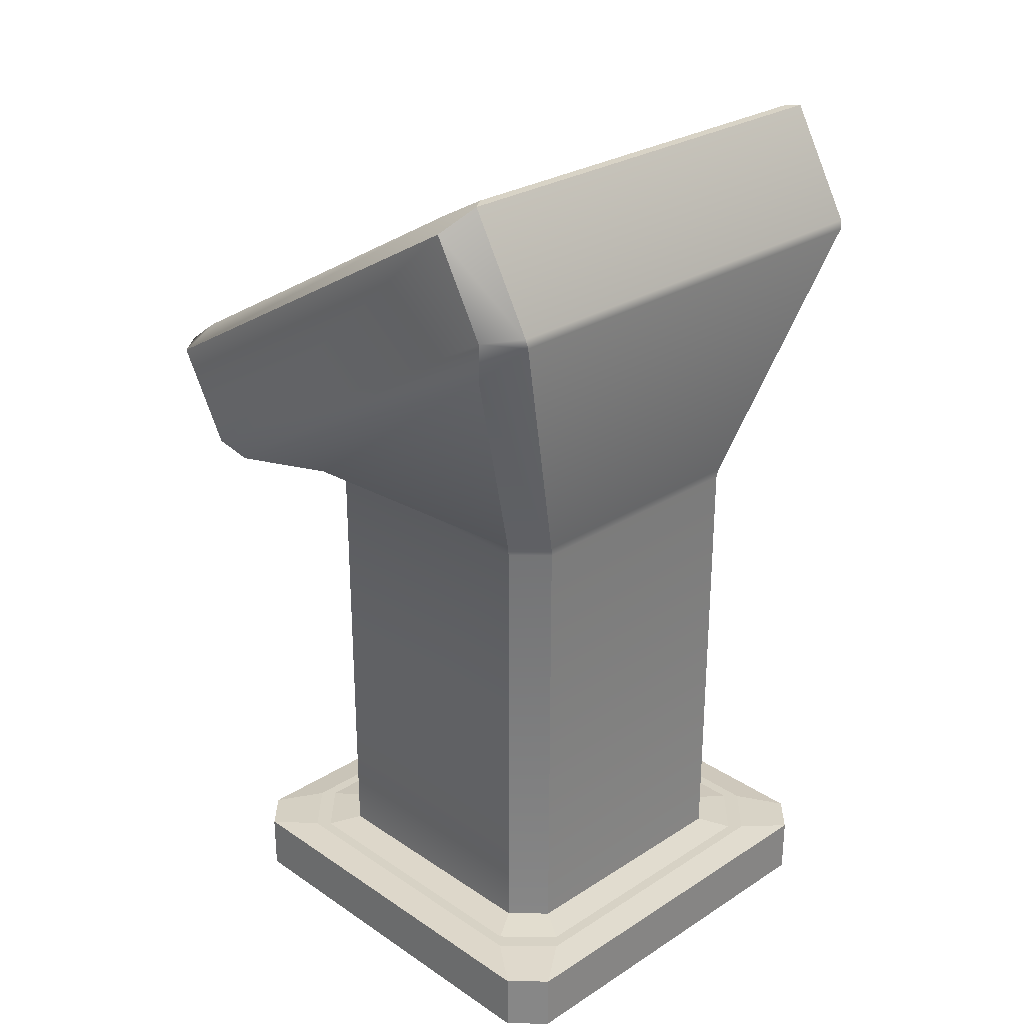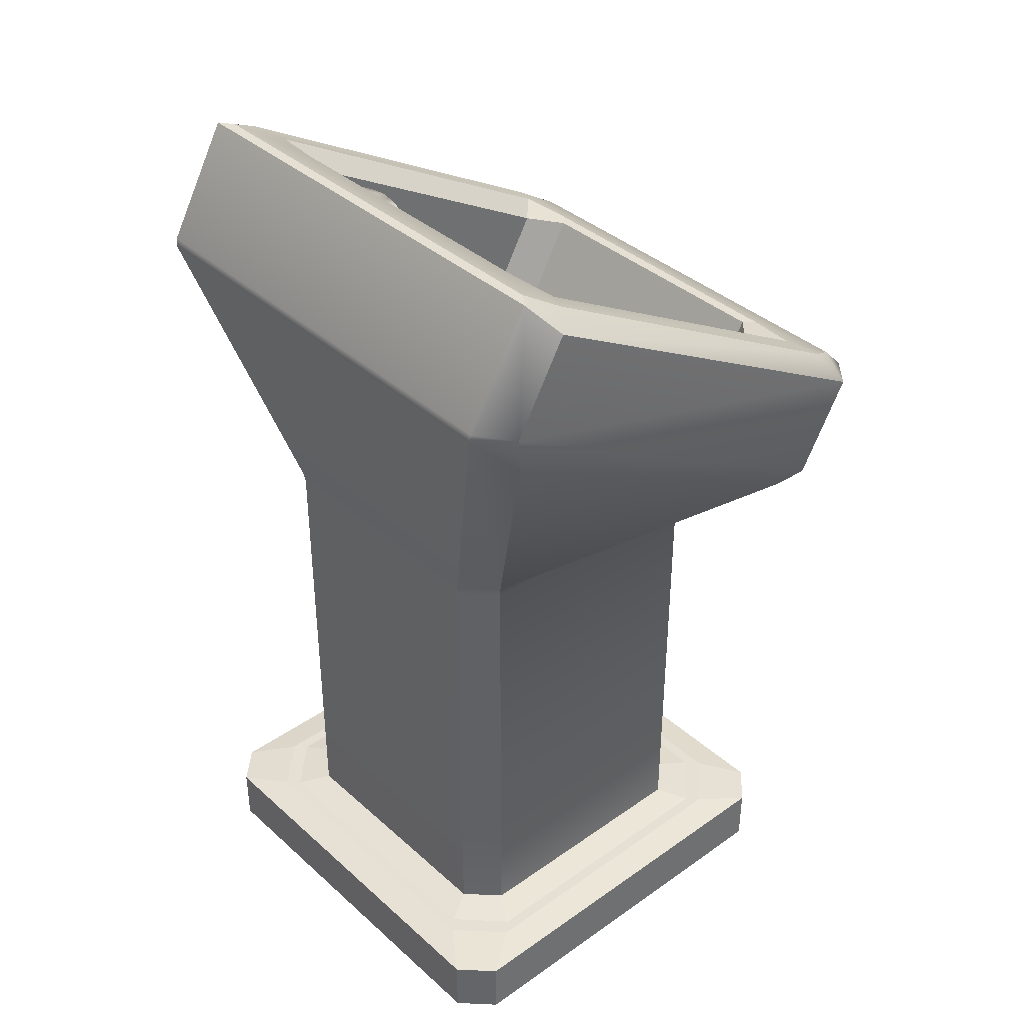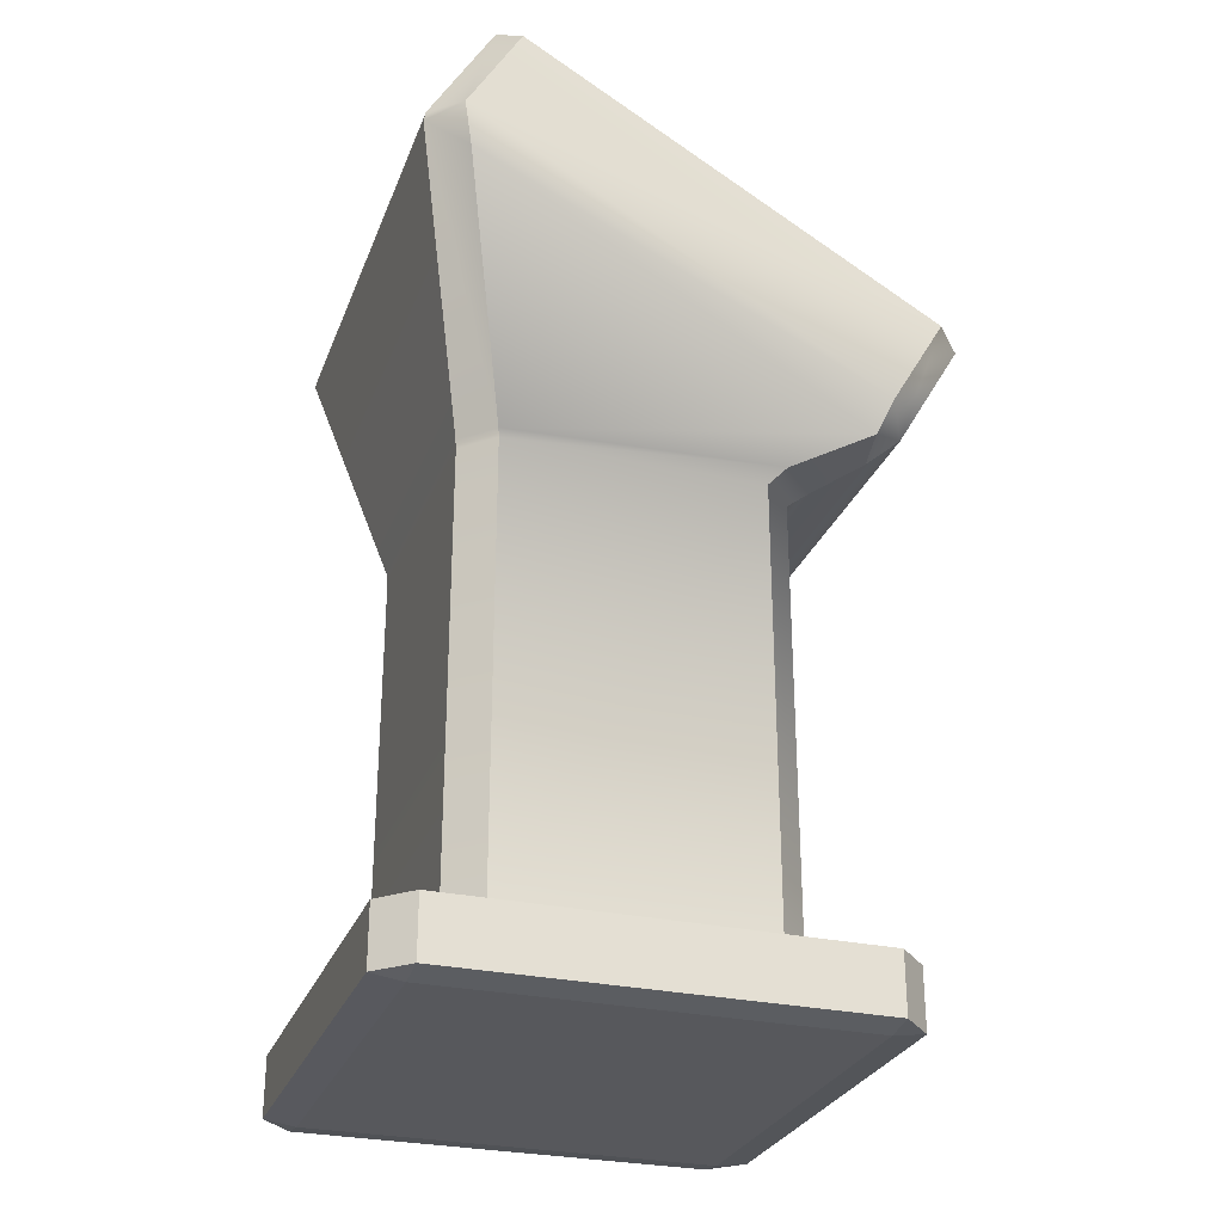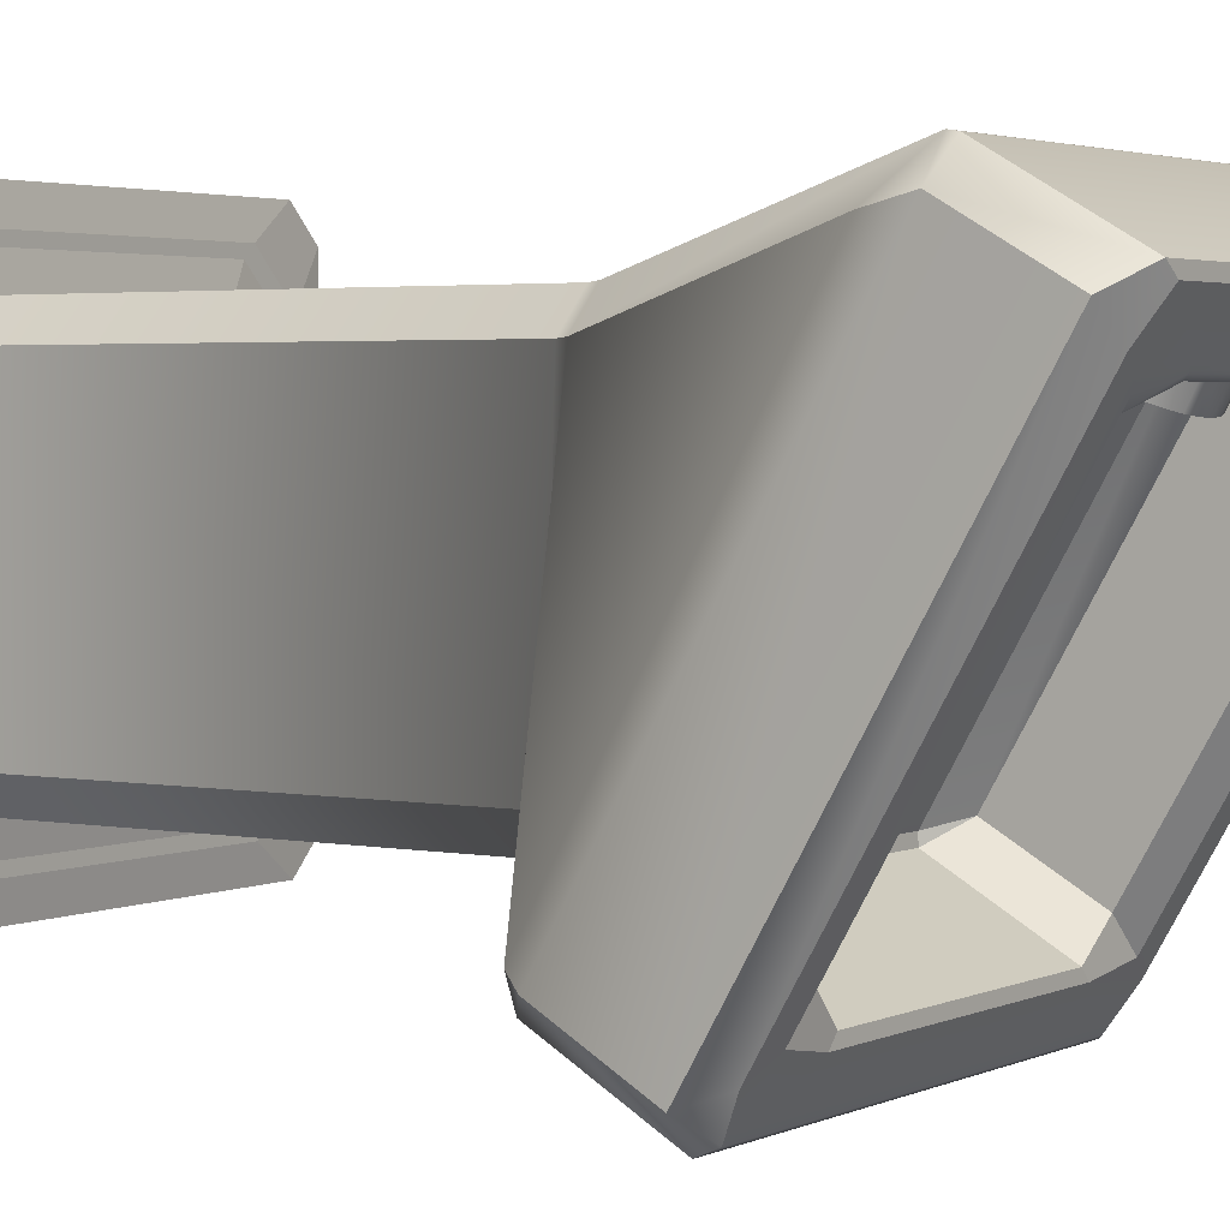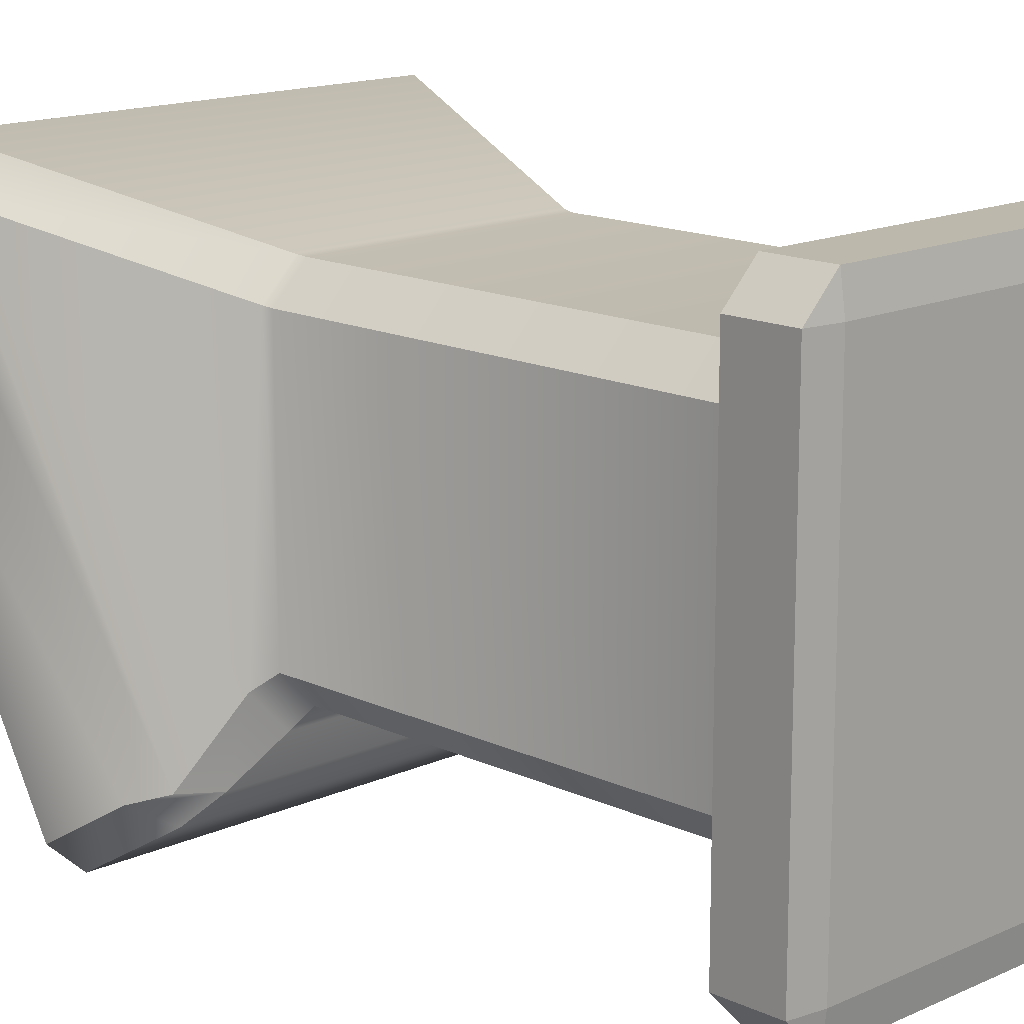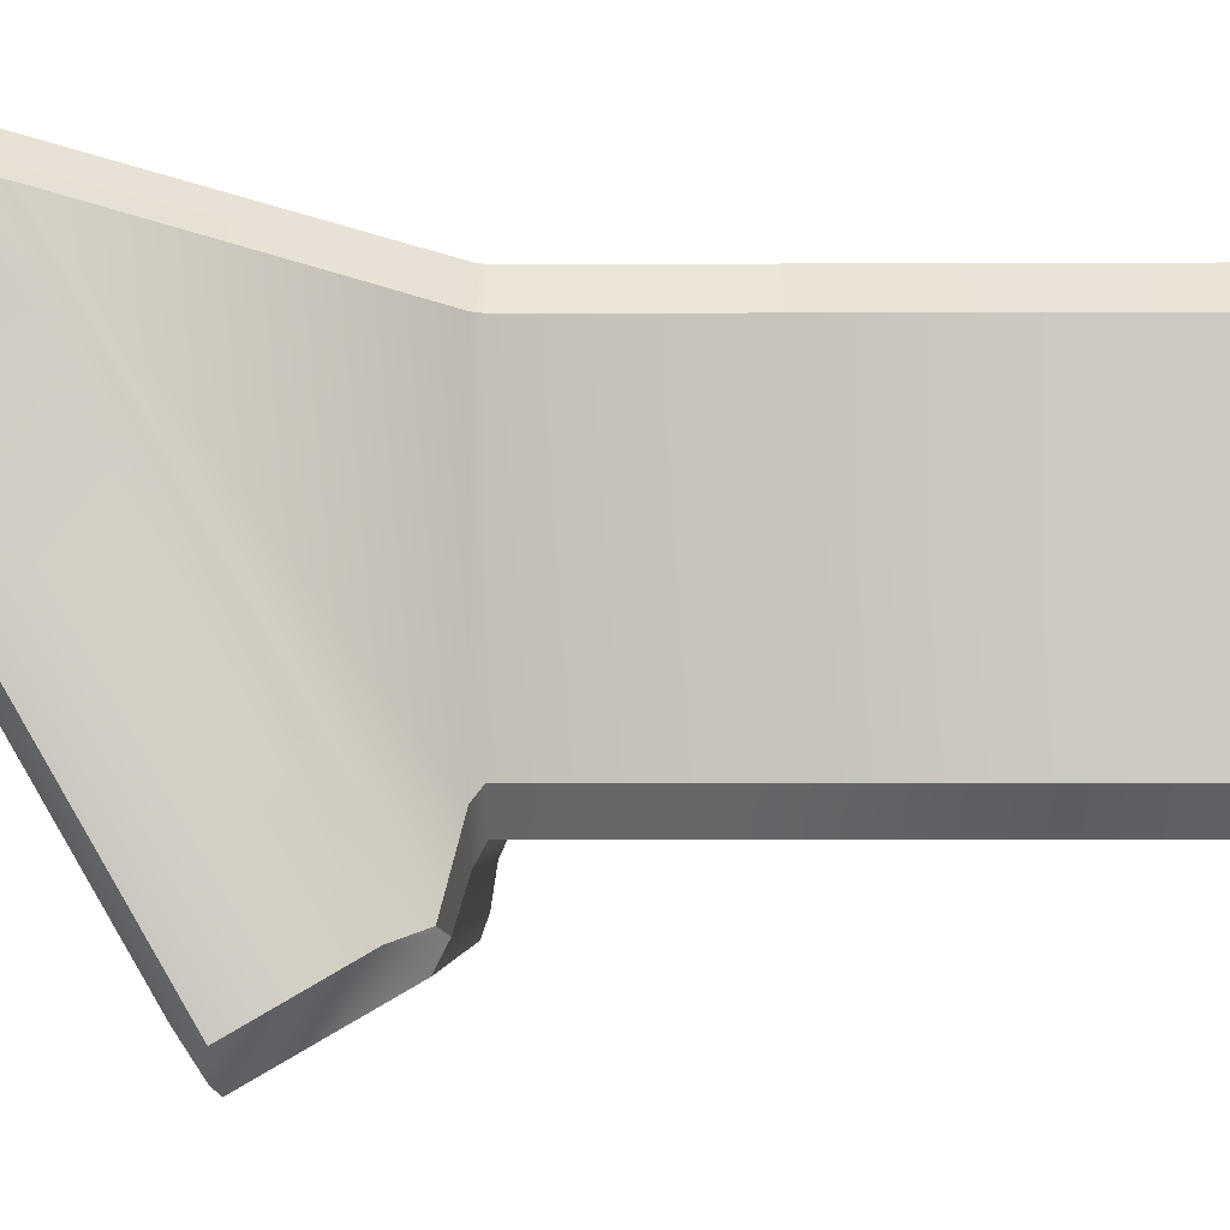
<metadata>
{"format":"obj","ext":"obj","renderer":"f3d","projection":"perspective","resolution":1024,"background":"white","views":[{"elev":27.5,"azim":-44.3,"up":"+Y"},{"elev":38.0,"azim":48.3,"up":"+Y"},{"elev":-28.4,"azim":71.6,"up":"+Y"},{"elev":3.0,"azim":123.6,"up":"+Z"},{"elev":14.8,"azim":-44.6,"up":"+Z"},{"elev":-2.4,"azim":-88.8,"up":"+Z"}]}
</metadata>
<code>
o Cube.001
v -0.8665 -0.1461 0.8665
v -0.8665 -0.1266 1
v -1 -0.1266 0.8665
v -0.6847 0.1656 0.5512
v -0.8182 0.1461 0.6294
v -0.6294 0.1461 0.8182
v -0.5512 0.1656 0.6847
v -0.8665 -0.1461 -0.8665
v -1 -0.1266 -0.8665
v -0.8665 -0.1266 -1
v -0.6847 0.1656 -0.5512
v -0.5512 0.1656 -0.6847
v -0.6294 0.1461 -0.8182
v -0.8182 0.1461 -0.6294
v 0.8665 -0.1461 0.8665
v 1 -0.1266 0.8665
v 0.8665 -0.1266 1
v 0.6847 0.1656 0.5512
v 0.5512 0.1656 0.6847
v 0.6294 0.1461 0.8182
v 0.8182 0.1461 0.6294
v 0.8665 -0.1461 -0.8665
v 0.8665 -0.1266 -1
v 1 -0.1266 -0.8665
v 0.5512 0.1656 -0.6847
v 0.6847 0.1656 -0.5512
v 0.8182 0.1461 -0.6294
v 0.6294 0.1461 -0.8182
v -0.8665 0.1266 1
v -0.6777 0.1461 0.8665
v -0.8665 0.1461 0.6777
v -1 0.1266 0.8665
v -0.8665 0.1461 -0.6777
v -0.6777 0.1461 -0.8665
v -0.8665 0.1266 -1
v -1 0.1266 -0.8665
v 0.6777 0.1461 -0.8665
v 0.8665 0.1461 -0.6777
v 1 0.1266 -0.8665
v 0.8665 0.1266 -1
v 0.8665 0.1461 0.6777
v 0.6777 0.1461 0.8665
v 0.8665 0.1266 1
v 1 0.1266 0.8665
v -0.6919 2.172 0.5559
v -0.6847 2.133 0.5512
v -0.5512 2.133 0.6847
v -0.5583 2.172 0.6895
v -0.7783 2.167 -0.5993
v -0.6218 2.169 -0.7572
v -0.5512 2.133 -0.6847
v -0.6847 2.133 -0.5512
v 0.6218 2.169 -0.7572
v 0.7783 2.167 -0.5993
v 0.6847 2.133 -0.5512
v 0.5512 2.133 -0.6847
v 0.6919 2.172 0.5559
v 0.5583 2.172 0.6895
v 0.5512 2.133 0.6847
v 0.6847 2.133 0.5512
v -0.7397 3.204 0.5945
v -0.6062 3.222 0.7182
v -0.6062 3.184 0.6967
v -0.7397 2.478 -0.6634
v -0.6062 2.38 -0.6967
v -0.6062 2.38 -0.7406
v 0.6062 2.38 -0.7406
v 0.6062 2.38 -0.6967
v 0.7397 2.478 -0.6634
v 0.7397 3.204 0.5945
v 0.6062 3.184 0.6967
v 0.6062 3.222 0.7182
v -1.126 3.346 0.8405
v -1.093 3.168 0.8027
v -0.9853 3.325 0.9706
v -0.9928 3.364 0.9641
v -1.126 2.336 -0.9093
v -0.9928 2.238 -0.9866
v -0.8431 2.202 -0.9029
v -1.026 2.226 -0.8712
v 0.9928 2.238 -0.9866
v 1.126 2.336 -0.9093
v 1.026 2.226 -0.8712
v 0.8431 2.202 -0.9029
v 1.126 3.346 0.8405
v 0.9928 3.364 0.9641
v 0.9853 3.325 0.9706
v 1.093 3.168 0.8027
v -0.9928 3.835 0.6925
v -0.9317 3.835 0.6486
v -0.9928 3.753 0.5053
v -1.126 3.737 0.6153
v -0.9928 2.708 -1.258
v -1.126 2.726 -1.135
v -0.9928 2.83 -1.093
v -0.9317 2.747 -1.237
v 1.126 2.726 -1.135
v 0.9928 2.708 -1.258
v 0.9317 2.747 -1.237
v 0.9928 2.83 -1.093
v 0.9928 3.835 0.6925
v 1.126 3.737 0.6153
v 0.9928 3.753 0.5053
v 0.9317 3.835 0.6486
v -0.7397 3.595 0.3693
v -0.8732 3.709 0.4293
v -0.6481 3.731 0.4681
v -0.6062 3.693 0.4466
v -0.7397 2.868 -0.8885
v -0.6062 2.85 -1.012
v -0.6481 2.851 -1.056
v -0.8732 2.873 -1.017
v 0.6062 2.85 -1.012
v 0.7397 2.868 -0.8885
v 0.8732 2.873 -1.017
v 0.6481 2.851 -1.056
v 0.7397 3.595 0.3693
v 0.6062 3.693 0.4466
v 0.6481 3.731 0.4681
v 0.8732 3.709 0.4293
v -0.2951 3.648 0.346
v -0.2951 3.711 0.4698
v -0.2417 3.644 0.3484
v -0.2417 3.707 0.4722
v -0.1902 3.636 0.3555
v -0.1902 3.699 0.4793
v -0.1428 3.613 0.367
v -0.1428 3.676 0.4908
v -0.1013 3.583 0.3825
v -0.1013 3.646 0.5063
v -0.06719 3.546 0.4013
v -0.06719 3.609 0.5251
v -0.04186 3.504 0.4228
v -0.04186 3.567 0.5466
v -0.02626 3.458 0.4461
v -0.02626 3.521 0.5699
v -0.02099 3.41 0.4704
v -0.02099 3.473 0.5942
v -0.02626 3.363 0.4947
v -0.02626 3.426 0.6184
v -0.04186 3.317 0.518
v -0.04186 3.38 0.6418
v -0.06719 3.275 0.5395
v -0.06719 3.338 0.6633
v -0.1013 3.238 0.5583
v -0.1013 3.301 0.6821
v -0.1428 3.207 0.5738
v -0.1428 3.27 0.6976
v -0.1902 3.185 0.5853
v -0.1902 3.248 0.7091
v -0.2417 3.171 0.5924
v -0.2417 3.234 0.7162
v -0.2951 3.166 0.5947
v -0.2951 3.229 0.7185
v -0.3486 3.171 0.5924
v -0.3486 3.234 0.7162
v -0.4001 3.185 0.5853
v -0.4001 3.248 0.7091
v -0.4475 3.207 0.5738
v -0.4475 3.27 0.6976
v -0.489 3.238 0.5583
v -0.489 3.301 0.6821
v -0.5231 3.275 0.5395
v -0.5231 3.338 0.6633
v -0.5484 3.317 0.518
v -0.5484 3.38 0.6418
v -0.564 3.363 0.4947
v -0.564 3.426 0.6184
v -0.5693 3.41 0.4704
v -0.5693 3.473 0.5942
v -0.564 3.458 0.4461
v -0.564 3.521 0.5699
v -0.5484 3.504 0.4228
v -0.5484 3.567 0.5466
v -0.5231 3.546 0.4013
v -0.5231 3.609 0.5251
v -0.489 3.583 0.3825
v -0.489 3.646 0.5063
v -0.4475 3.613 0.367
v -0.4475 3.676 0.4908
v -0.4001 3.636 0.3555
v -0.4001 3.699 0.4793
v -0.3486 3.644 0.3484
v -0.3486 3.707 0.4722
v 0.3245 3.628 0.3681
v 0.3245 3.691 0.4919
v 0.3779 3.623 0.3705
v 0.3779 3.686 0.4943
v 0.4294 3.609 0.3776
v 0.4294 3.672 0.5014
v 0.4768 3.587 0.3891
v 0.4768 3.65 0.5129
v 0.5183 3.556 0.4045
v 0.5183 3.619 0.5283
v 0.5524 3.519 0.4234
v 0.5524 3.582 0.5472
v 0.5777 3.477 0.4449
v 0.5777 3.54 0.5687
v 0.5933 3.431 0.4682
v 0.5933 3.494 0.592
v 0.5986 3.384 0.4925
v 0.5986 3.447 0.6162
v 0.5933 3.336 0.5167
v 0.5933 3.399 0.6405
v 0.5777 3.29 0.54
v 0.5777 3.353 0.6638
v 0.5524 3.248 0.5615
v 0.5524 3.311 0.6853
v 0.5183 3.211 0.5804
v 0.5183 3.274 0.7042
v 0.4768 3.18 0.5959
v 0.4768 3.243 0.7196
v 0.4294 3.158 0.6073
v 0.4294 3.221 0.7311
v 0.3779 3.144 0.6144
v 0.3779 3.207 0.7382
v 0.3245 3.139 0.6168
v 0.3245 3.202 0.7406
v 0.271 3.144 0.6144
v 0.271 3.207 0.7382
v 0.2195 3.158 0.6073
v 0.2195 3.221 0.7311
v 0.1721 3.18 0.5959
v 0.1721 3.243 0.7196
v 0.1306 3.211 0.5804
v 0.1306 3.274 0.7042
v 0.0965 3.248 0.5615
v 0.0965 3.311 0.6853
v 0.07116 3.29 0.54
v 0.07116 3.353 0.6638
v 0.05556 3.336 0.5167
v 0.05556 3.399 0.6405
v 0.05029 3.384 0.4925
v 0.05029 3.447 0.6162
v 0.05556 3.431 0.4682
v 0.05556 3.494 0.592
v 0.07116 3.477 0.4449
v 0.07116 3.54 0.5687
v 0.0965 3.519 0.4234
v 0.0965 3.582 0.5472
v 0.1306 3.556 0.4045
v 0.1306 3.619 0.5283
v 0.1721 3.587 0.3891
v 0.1721 3.65 0.5129
v 0.2195 3.609 0.3776
v 0.2195 3.672 0.5014
v 0.271 3.623 0.3705
v 0.271 3.686 0.4943
f 18 26 55 60
f 11 4 46 52
f 7 19 59 47
f 25 12 51 56
f 68 65 63 71
f 17 43 29 2
f 13 28 37 34
f 3 32 36 9
f 24 39 44 16
f 49 45 74 80
f 10 35 40 23
f 61 64 109 105
f 27 21 41 38
f 5 14 33 31
f 20 6 30 42
f 72 62 108 118
f 48 58 87 75
f 53 50 79 84
f 57 54 83 88
f 77 73 92 94
f 85 82 97 102
f 81 78 93 98
f 119 107 90 104
f 115 120 103 100
f 111 116 99 96
f 106 112 95 91
f 66 67 113 110
f 76 86 101 89
f 69 70 117 114
f 1 2 3
f 4 5 6 7
f 8 9 10
f 11 12 13 14
f 15 16 17
f 18 19 20 21
f 22 23 24
f 25 26 27 28
f 29 30 31 32
f 33 34 35 36
f 37 38 39 40
f 41 42 43 44
f 45 46 47 48
f 49 50 51 52
f 53 54 55 56
f 57 58 59 60
f 61 62 63
f 64 65 66
f 67 68 69
f 70 71 72
f 73 74 75 76
f 77 78 79 80
f 81 82 83 84
f 85 86 87 88
f 89 90 91 92
f 93 94 95 96
f 97 98 99 100
f 101 102 103 104
f 105 106 107 108
f 109 110 111 112
f 113 114 115 116
f 117 118 119 120
f 8 1 3 9
f 2 29 32 3
f 31 33 36 32
f 35 10 9 36
f 22 8 10 23
f 34 37 40 35
f 39 24 23 40
f 15 22 24 16
f 38 41 44 39
f 43 17 16 44
f 1 15 17 2
f 42 30 29 43
f 4 11 14 5
f 12 25 28 13
f 26 18 21 27
f 19 7 6 20
f 30 6 5 31
f 13 34 33 14
f 27 38 37 28
f 20 42 41 21
f 45 49 52 46
f 50 53 56 51
f 54 57 60 55
f 58 48 47 59
f 11 52 51 12
f 55 26 25 56
f 59 19 18 60
f 7 47 46 4
f 73 77 80 74
f 78 81 84 79
f 82 85 88 83
f 86 76 75 87
f 53 84 83 54
f 87 58 57 88
f 48 75 74 45
f 79 50 49 80
f 63 65 64 61
f 65 68 67 66
f 68 71 70 69
f 71 63 62 72
f 97 82 81 98
f 77 94 93 78
f 92 73 76 89
f 85 102 101 86
f 91 95 94 92
f 96 99 98 93
f 100 103 102 97
f 104 90 89 101
f 105 109 112 106
f 110 113 116 111
f 114 117 120 115
f 118 108 107 119
f 90 107 106 91
f 111 96 95 112
f 115 100 99 116
f 119 104 103 120
f 72 118 117 70
f 113 67 69 114
f 66 110 109 64
f 108 62 61 105
f 8 22 15 1
f 121 122 124 123
f 123 124 126 125
f 125 126 128 127
f 127 128 130 129
f 129 130 132 131
f 131 132 134 133
f 133 134 136 135
f 135 136 138 137
f 137 138 140 139
f 139 140 142 141
f 141 142 144 143
f 143 144 146 145
f 145 146 148 147
f 147 148 150 149
f 149 150 152 151
f 151 152 154 153
f 153 154 156 155
f 155 156 158 157
f 157 158 160 159
f 159 160 162 161
f 161 162 164 163
f 163 164 166 165
f 165 166 168 167
f 167 168 170 169
f 169 170 172 171
f 171 172 174 173
f 173 174 176 175
f 175 176 178 177
f 177 178 180 179
f 179 180 182 181
f 124 122 184 182 180 178 176 174 172 170 168 166 164 162 160 158 156 154 152 150 148 146 144 142 140 138 136 134 132 130 128 126
f 181 182 184 183
f 183 184 122 121
f 121 123 125 127 129 131 133 135 137 139 141 143 145 147 149 151 153 155 157 159 161 163 165 167 169 171 173 175 177 179 181 183
f 185 186 188 187
f 187 188 190 189
f 189 190 192 191
f 191 192 194 193
f 193 194 196 195
f 195 196 198 197
f 197 198 200 199
f 199 200 202 201
f 201 202 204 203
f 203 204 206 205
f 205 206 208 207
f 207 208 210 209
f 209 210 212 211
f 211 212 214 213
f 213 214 216 215
f 215 216 218 217
f 217 218 220 219
f 219 220 222 221
f 221 222 224 223
f 223 224 226 225
f 225 226 228 227
f 227 228 230 229
f 229 230 232 231
f 231 232 234 233
f 233 234 236 235
f 235 236 238 237
f 237 238 240 239
f 239 240 242 241
f 241 242 244 243
f 243 244 246 245
f 188 186 248 246 244 242 240 238 236 234 232 230 228 226 224 222 220 218 216 214 212 210 208 206 204 202 200 198 196 194 192 190
f 245 246 248 247
f 247 248 186 185
f 185 187 189 191 193 195 197 199 201 203 205 207 209 211 213 215 217 219 221 223 225 227 229 231 233 235 237 239 241 243 245 247

</code>
